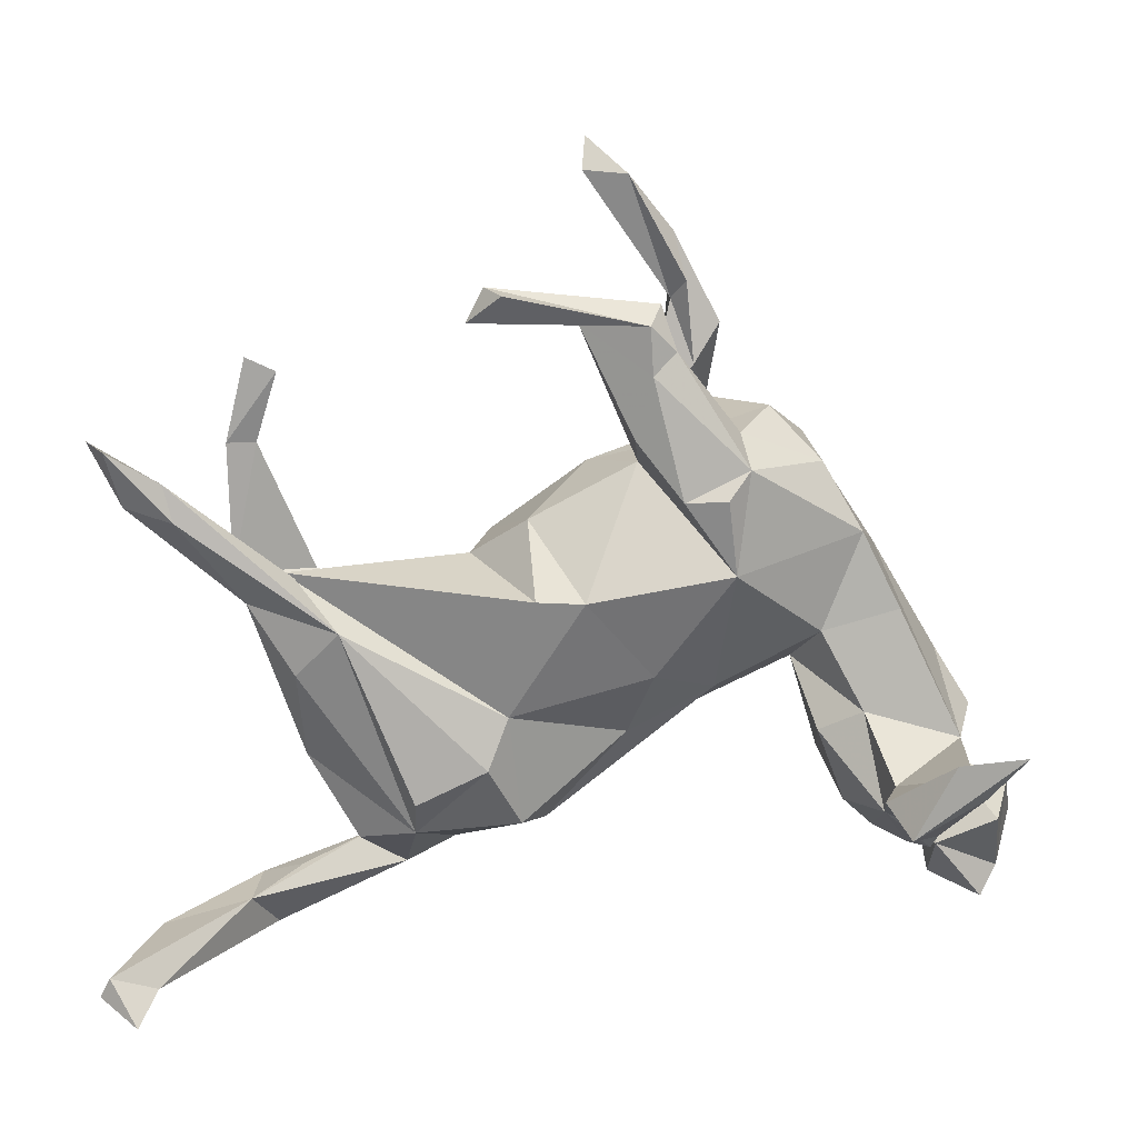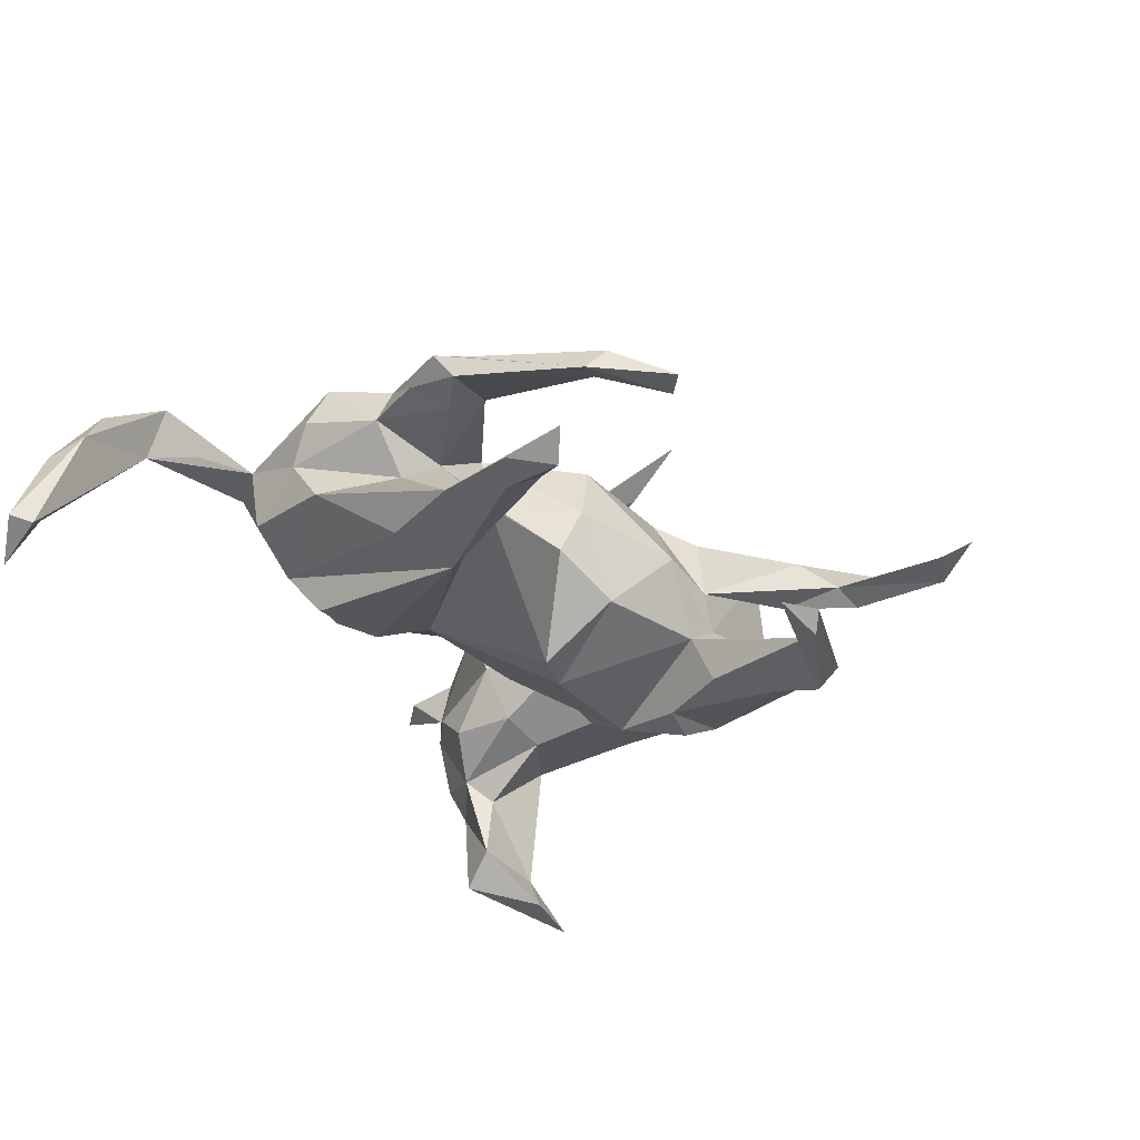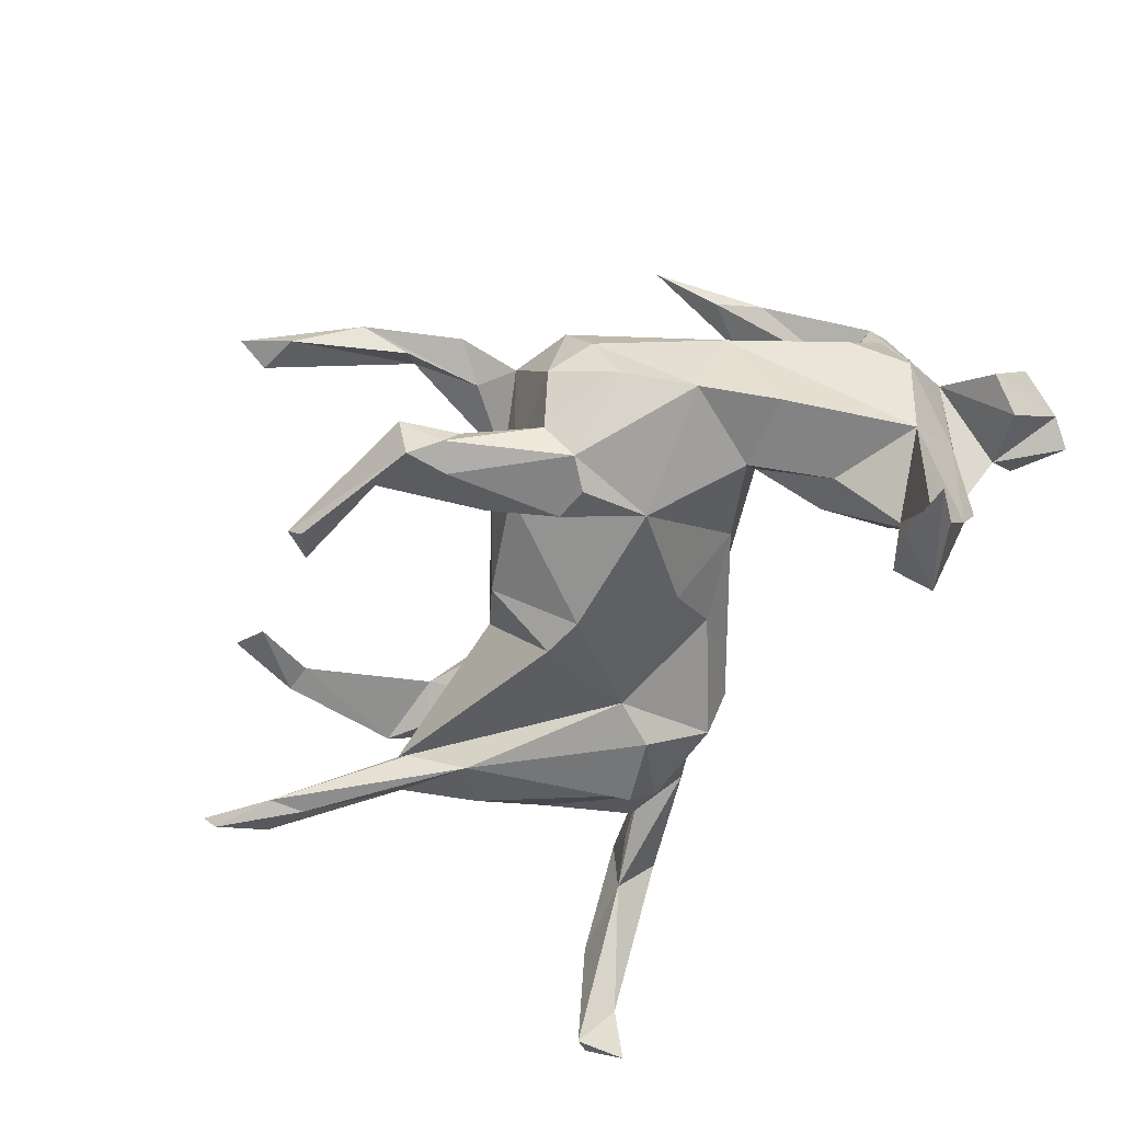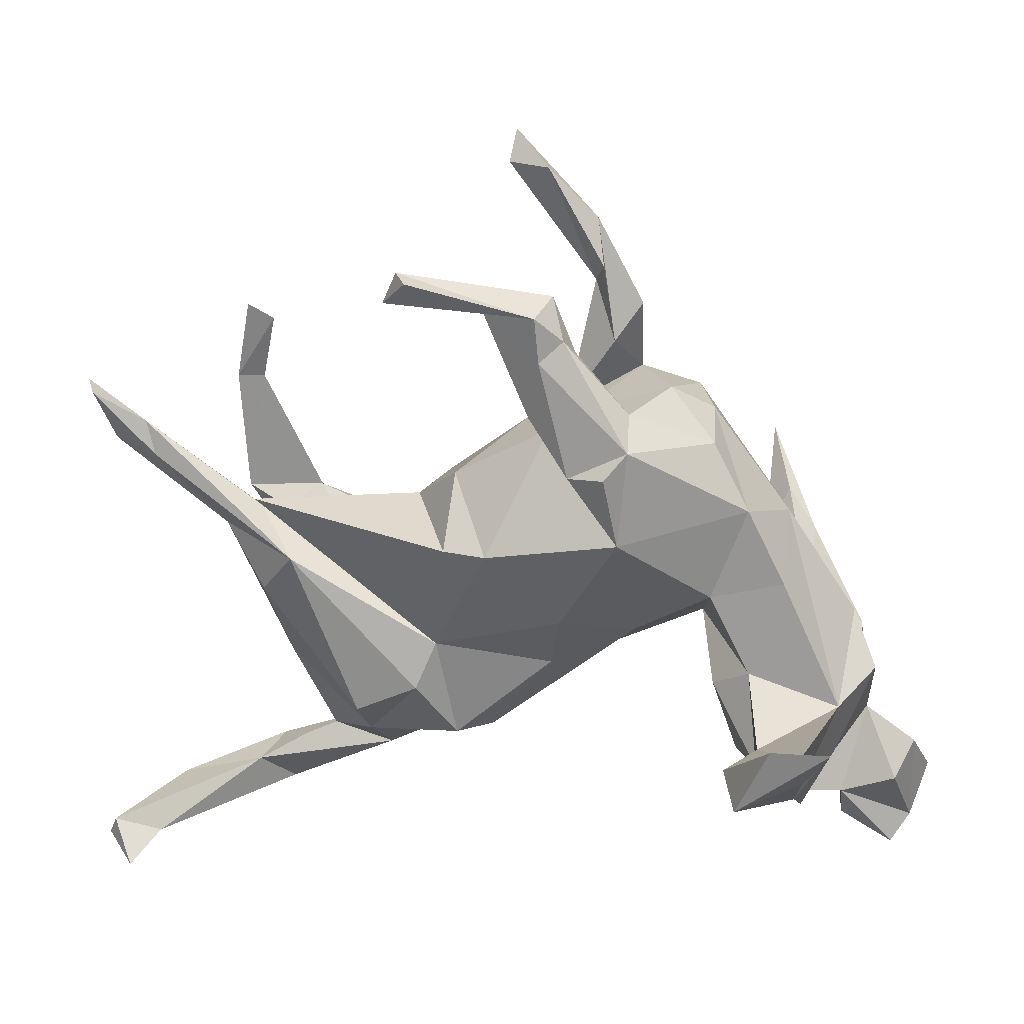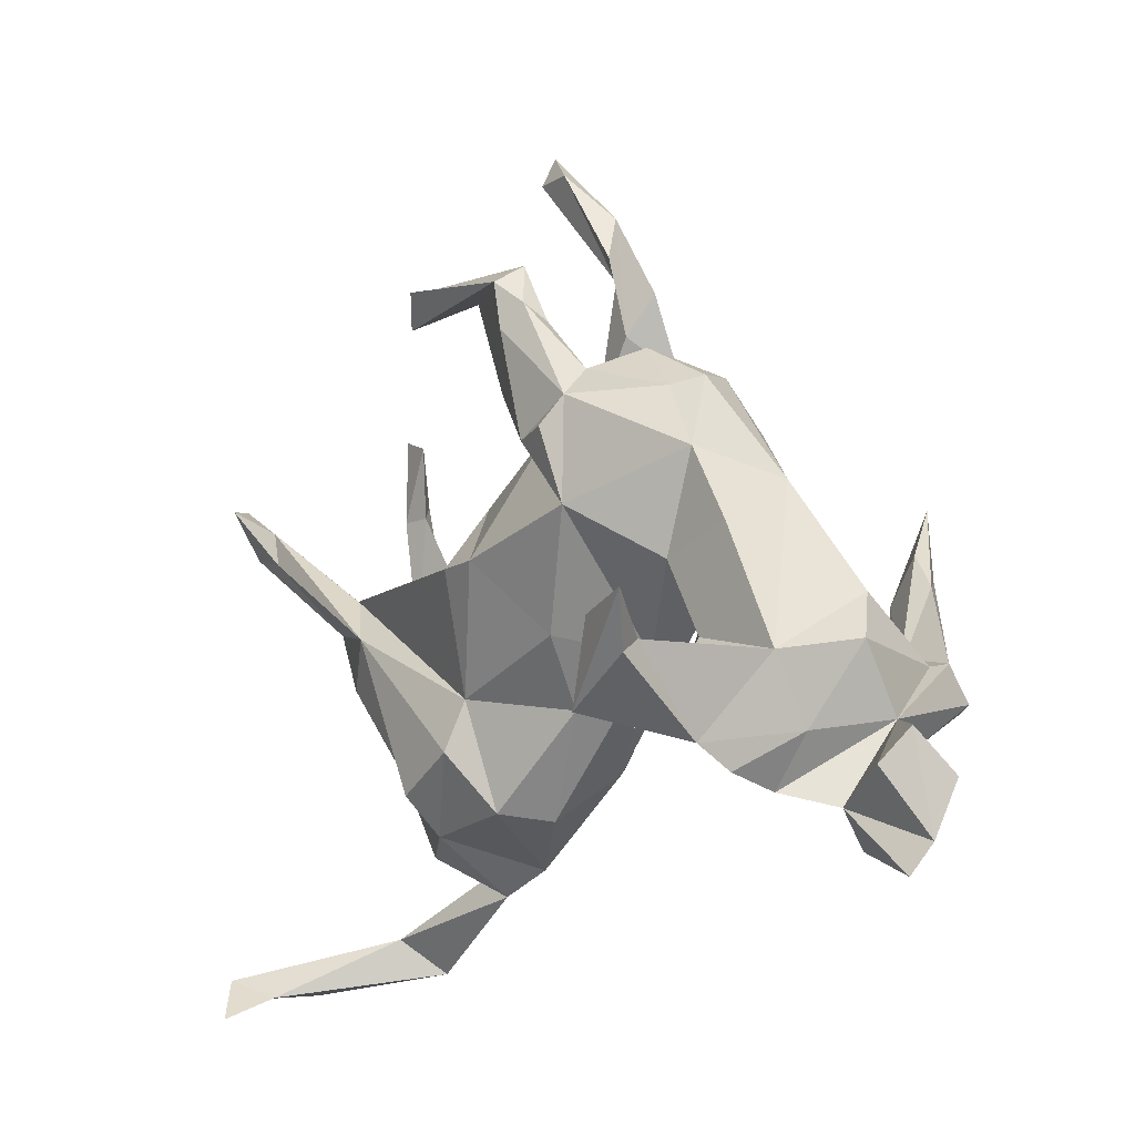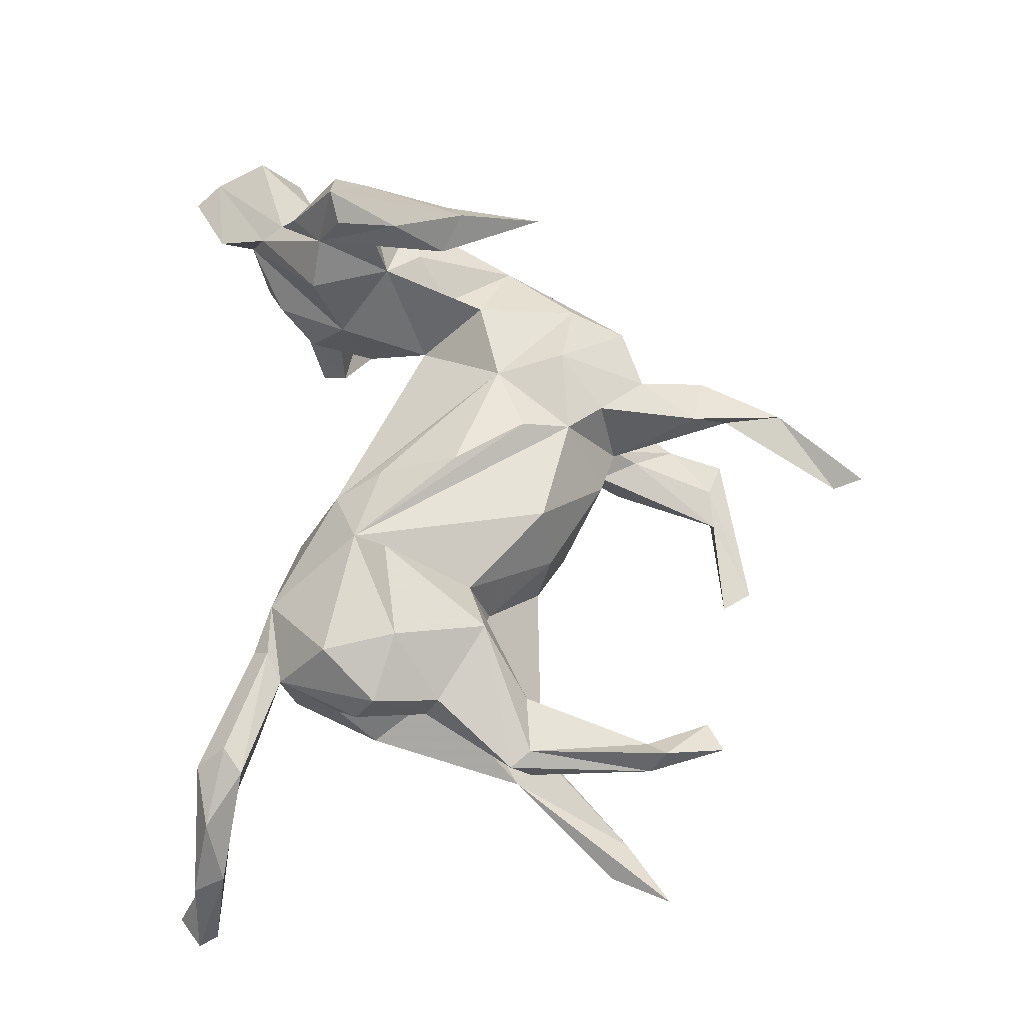
<metadata>
{"format":"obj","ext":"obj","renderer":"f3d","projection":"perspective","resolution":1024,"background":"white","views":[{"elev":8.8,"azim":176.8,"up":"+Y"},{"elev":-26.0,"azim":107.9,"up":"+Z"},{"elev":-59.7,"azim":-128.3,"up":"+Z"},{"elev":16.3,"azim":-162.7,"up":"+Y"},{"elev":-14.2,"azim":-128.0,"up":"+Y"},{"elev":68.4,"azim":84.7,"up":"+Z"}]}
</metadata>
<code>
v 0.7248 -0.4849 -0.1303
v 0.6454 -0.484 -0.1018
v 0.7095 -0.4558 -0.14
v 0.6687 -0.5188 -0.1749
v 0.6584 -0.4746 -0.01206
v 0.65 -0.4243 0.01883
v 0.5793 -0.4403 0.08899
v 0.5226 -0.3961 0.04532
v 0.4862 -0.4475 0.108
v 0.448 -0.3533 0.07944
v 0.5094 -0.3772 0.129
v 0.4683 -0.4009 0.1382
v 0.295 -0.3505 0.07974
v 0.3531 -0.31 0.09271
v 0.4303 -0.1909 0.1168
v 0.423 -0.1592 0.1694
v 0.4029 -0.2204 0.06381
v 0.3623 -0.2921 -0.003626
v 0.4365 -0.167 -0.006998
v 0.4915 -0.005152 0.1095
v 0.3355 -0.2318 0.1875
v 0.3062 -0.327 0.1064
v 0.4316 -0.07886 0.1025
v 0.516 0.08146 0.1312
v 0.5428 0.08101 0.08488
v 0.6753 0.2058 -0.1332
v 0.5484 0.2735 0.06176
v 0.5146 0.0627 -0.07645
v 0.4239 -0.05724 0.1479
v 0.6971 0.2853 -0.169
v 0.7244 0.2971 -0.1273
v 0.6072 0.1841 -0.1395
v 0.5389 0.04843 0.1263
v 0.2815 -0.2749 -0.05384
v 0.6216 0.2382 -0.1385
v 0.4469 -0.03757 -0.0943
v 0.223 -0.317 0.09527
v 0.4231 0.08461 0.111
v 0.3264 -0.1161 0.2089
v 0.3411 -0.01226 0.06266
v 0.2814 -0.2208 -0.1148
v 0.4634 0.107 -0.08242
v 0.3852 0.02722 -0.129
v 0.475 0.05068 0.07544
v 0.4467 0.1003 -0.09018
v 0.3539 -0.02099 -0.03483
v 0.04272 -0.1987 0.09437
v 0.3777 -0.05905 0.03237
v 0.3156 0.02718 0.1741
v 0.5054 0.2738 0.06999
v 0.1298 -0.2604 -0.06237
v 0.1758 -0.1212 0.207
v 0.1449 -0.1699 0.1822
v 0.5194 0.3976 0.04358
v 0.1795 -0.1719 -0.1198
v 0.09265 -0.2694 0.01247
v 0.5294 0.3003 0.09353
v 0.4738 0.3773 0.04161
v 0.2304 0.009828 0.1219
v 0.2514 0.03884 0.03115
v 0.1501 -0.09807 -0.1049
v 0.01251 -0.1208 0.121
v 0.2015 0.1256 -0.0291
v 0.1171 0.1414 0.1378
v 0.1712 0.1498 0.04416
v 0.04623 0.07366 -0.1746
v -0.1493 -0.07444 -0.009348
v -0.02106 -0.1328 -0.03941
v 0.01643 0.004796 0.1673
v -0.05428 -0.04184 -0.1096
v 0.1222 0.1798 -0.08535
v 0.1148 0.07583 -0.1682
v -0.04251 0.1233 0.1477
v 0.03415 0.2512 0.01491
v 0.2088 0.4571 -0.1659
v 0.1608 0.4951 -0.2022
v -0.08646 0.000338 0.1139
v 0.1844 0.506 -0.1731
v -0.1569 0.09096 0.1092
v -0.0438 0.2004 0.1155
v -0.3442 -0.2121 0.1253
v -0.3036 -0.1712 0.02902
v -0.4825 -0.3202 0.02034
v -0.3295 -0.2293 -0.07038
v -0.07605 0.4236 0.03068
v -0.07027 0.2851 -0.06773
v -0.2909 -0.1272 -0.07111
v -0.03066 0.2611 -0.09321
v -0.3766 -0.2309 -0.1428
v -0.03929 0.4542 -0.1988
v -0.08358 0.2608 0.09152
v -0.3795 -0.2784 -0.0231
v 0.05616 0.4567 -0.1559
v -0.0214 0.297 -0.1685
v -0.3541 -0.1843 -0.2774
v -0.08728 0.2131 -0.1866
v -0.3969 -0.1932 0.1861
v -0.4275 -0.3 -0.04312
v -0.1615 0.1096 -0.1731
v -0.05466 0.3261 -0.09782
v -0.3847 -0.1564 0.266
v -0.2585 -0.03066 -0.007096
v -0.3431 -0.06249 0.3142
v -0.3586 -0.08313 0.1303
v -0.4656 -0.2973 0.0792
v -0.4778 -0.3713 0.05858
v -0.4384 -0.1652 0.2798
v -0.4448 -0.2862 -0.1311
v -0.03798 0.2818 -0.01616
v -0.3524 -0.09601 -0.09997
v -0.3848 -0.1855 -0.1804
v -0.04358 0.386 -0.1909
v -0.5848 -0.3687 0.07532
v -0.4649 -0.1558 0.2733
v -0.3305 0.04894 0.3542
v -0.3941 -0.1073 0.2163
v -0.008103 0.4571 -0.1494
v -0.5587 -0.4112 0.05657
v -0.3146 0.01665 0.08138
v -0.1729 0.2022 0.1264
v -0.2945 0.01309 0.3031
v -0.08589 0.3954 -0.1395
v -0.1786 0.2578 -0.1837
v -0.4444 -0.2559 -0.186
v -0.2897 0.02005 -0.0995
v -0.4813 -0.2614 0.09581
v -0.1151 0.3903 -0.02318
v -0.05629 0.4821 -0.159
v -0.3891 -0.02444 0.1152
v -0.3763 0.02668 0.3016
v -0.1683 0.3053 -0.1369
v -0.3298 0.08343 0.3188
v -0.1402 0.3391 0.05364
v -0.1468 0.2175 -0.2016
v -0.2912 0.07257 0.08711
v -0.4811 -0.1688 -0.3306
v -0.4914 -0.135 -0.09761
v -0.07742 0.4183 -0.1757
v -0.47 -0.1464 -0.2986
v -0.473 -0.1073 0.2292
v -0.3827 -0.2256 -0.3295
v -0.2647 0.2306 0.09729
v -0.4546 -0.2357 0.1616
v -0.2876 0.1689 0.3903
v -0.4372 -0.1183 -0.3519
v -0.5057 -0.2021 0.09729
v -0.4811 -0.1188 0.1844
v 0.04458 0.6609 -0.0501
v -0.1538 0.4483 -0.001997
v -0.1022 0.5082 -0.04343
v -0.08231 0.483 -0.01423
v -0.4798 -0.228 -0.03406
v -0.3821 0.131 0.03186
v -0.6067 -0.2886 0.099
v 0.03929 0.7084 -0.02974
v -0.4837 -0.0345 0.07268
v -0.2316 0.3149 0.05979
v -0.01951 0.6555 -0.05852
v -0.5693 -0.2793 -0.003529
v -0.5904 -0.2284 0.03843
v -0.4018 0.05065 -0.09668
v -0.5272 -0.1101 0.02484
v -0.08531 0.5783 -0.01644
v -0.3461 0.1615 -0.1031
v -0.2164 0.3366 -0.06943
v -0.2893 0.2603 -0.09228
v -0.2706 0.2958 -0.01171
v -0.528 -0.1041 -0.3736
f 127 150 151
f 158 151 150
f 109 127 151
f 163 150 127
f 137 156 153
f 129 153 156
f 21 16 39
f 29 39 16
f 53 21 39
f 14 16 21
f 49 24 38
f 50 38 24
f 33 24 49
f 59 49 38
f 127 133 149
f 85 149 133
f 153 135 142
f 79 142 135
f 157 153 142
f 119 135 153
f 158 163 155
f 148 155 163
f 148 158 155
f 150 163 158
f 85 151 163
f 148 163 151
f 148 151 158
f 149 85 163
f 149 163 127
f 165 167 157
f 153 157 167
f 133 165 157
f 166 167 165
f 164 153 167
f 120 157 142
f 104 129 156
f 119 153 129
f 147 156 162
f 137 162 156
f 152 146 162
f 147 162 146
f 140 147 146
f 29 33 49
f 27 24 33
f 23 29 16
f 49 39 29
f 52 53 39
f 37 21 53
f 59 53 52
f 52 39 49
f 54 58 57
f 50 57 58
f 27 54 57
f 27 58 54
f 160 154 146
f 126 146 154
f 113 154 160
f 159 160 146
f 164 167 166
f 123 164 166
f 131 166 165
f 106 113 118
f 83 118 113
f 113 126 154
f 143 146 126
f 165 133 86
f 109 86 133
f 131 165 86
f 122 131 86
f 120 133 157
f 105 113 106
f 83 106 118
f 126 113 105
f 97 126 105
f 83 105 106
f 81 97 105
f 143 126 97
f 81 105 83
f 82 81 83
f 82 102 104
f 135 104 102
f 87 102 82
f 81 82 104
f 74 86 109
f 127 109 133
f 92 82 83
f 88 86 74
f 80 74 109
f 9 8 2
f 3 2 8
f 5 9 2
f 7 9 5
f 1 5 2
f 6 5 1
f 3 6 1
f 7 5 6
f 124 137 139
f 111 139 137
f 136 124 139
f 152 137 124
f 152 124 108
f 89 108 124
f 110 111 137
f 95 139 111
f 89 111 110
f 98 108 89
f 95 89 124
f 92 98 89
f 152 108 98
f 95 111 89
f 99 66 70
f 61 70 66
f 61 66 72
f 71 72 66
f 34 55 41
f 43 41 55
f 61 43 55
f 34 41 43
f 36 34 43
f 6 3 8
f 4 2 3
f 11 6 8
f 4 3 1
f 168 136 139
f 145 139 95
f 141 95 124
f 53 69 62
f 77 62 69
f 47 53 62
f 133 91 85
f 109 85 91
f 104 97 81
f 59 52 49
f 59 64 53
f 80 53 64
f 73 69 53
f 74 80 64
f 73 53 80
f 79 69 73
f 65 74 64
f 80 79 73
f 77 69 79
f 120 79 80
f 91 120 80
f 142 79 120
f 120 91 133
f 109 91 80
f 116 97 104
f 119 129 104
f 121 97 116
f 140 116 104
f 107 97 101
f 103 101 97
f 103 107 101
f 143 97 107
f 114 143 107
f 147 104 156
f 147 140 104
f 130 116 140
f 146 143 114
f 140 146 114
f 107 140 114
f 145 95 141
f 136 141 124
f 1 2 4
f 141 136 168
f 139 145 168
f 141 168 145
f 134 96 99
f 88 99 96
f 123 96 134
f 112 94 96
f 88 96 94
f 123 112 96
f 93 94 112
f 88 94 93
f 90 93 112
f 78 76 90
f 75 90 76
f 128 78 90
f 78 75 76
f 93 90 75
f 67 99 70
f 66 99 88
f 71 66 88
f 93 75 78
f 67 70 68
f 61 68 70
f 63 72 71
f 51 68 61
f 42 72 63
f 65 63 71
f 61 72 42
f 60 42 63
f 56 68 51
f 55 51 61
f 34 51 55
f 43 61 42
f 45 43 42
f 162 137 152
f 131 123 166
f 164 125 161
f 110 161 125
f 153 164 161
f 99 125 164
f 122 100 117
f 93 117 100
f 128 122 117
f 86 100 122
f 146 98 83
f 92 83 98
f 152 98 146
f 159 146 83
f 117 93 78
f 128 117 78
f 138 128 90
f 138 122 128
f 131 122 138
f 112 138 90
f 123 131 138
f 113 159 83
f 160 159 113
f 137 153 161
f 110 137 161
f 12 7 11
f 6 11 7
f 22 12 11
f 9 7 12
f 10 11 8
f 14 11 10
f 13 9 12
f 37 51 34
f 35 43 45
f 18 13 34
f 37 34 13
f 19 34 36
f 28 36 43
f 32 28 43
f 32 43 35
f 42 35 45
f 30 32 35
f 26 28 32
f 30 26 32
f 31 28 26
f 31 30 35
f 26 30 31
f 28 31 35
f 19 18 34
f 28 19 36
f 48 19 28
f 99 164 123
f 134 99 123
f 102 110 125
f 67 125 99
f 138 112 123
f 84 92 89
f 82 92 84
f 87 84 89
f 82 84 87
f 110 87 89
f 102 87 110
f 47 77 79
f 37 56 51
f 67 68 56
f 47 67 56
f 74 71 88
f 125 67 102
f 47 102 67
f 100 88 93
f 86 88 100
f 151 85 109
f 102 47 79
f 62 77 47
f 59 65 64
f 71 74 65
f 37 53 47
f 60 65 59
f 40 60 59
f 63 65 60
f 38 40 59
f 42 60 40
f 44 40 38
f 58 27 50
f 25 50 27
f 56 37 47
f 23 40 44
f 38 50 25
f 24 57 50
f 27 57 24
f 135 102 79
f 48 42 40
f 23 48 40
f 46 42 48
f 22 37 13
f 17 48 23
f 12 22 13
f 14 37 22
f 11 14 22
f 21 37 14
f 17 14 18
f 13 18 14
f 14 17 15
f 23 15 17
f 16 14 15
f 19 48 17
f 18 19 17
f 16 15 23
f 8 9 13
f 8 14 10
f 14 8 13
f 115 144 130
f 132 130 144
f 140 115 130
f 46 28 42
f 35 42 28
f 46 48 28
f 121 132 144
f 116 130 132
f 121 144 115
f 103 121 115
f 115 107 103
f 140 107 115
f 97 121 103
f 121 116 132
f 20 33 29
f 20 23 44
f 25 20 44
f 29 23 20
f 25 44 38
f 25 27 33
f 25 33 20
f 119 104 135

</code>
